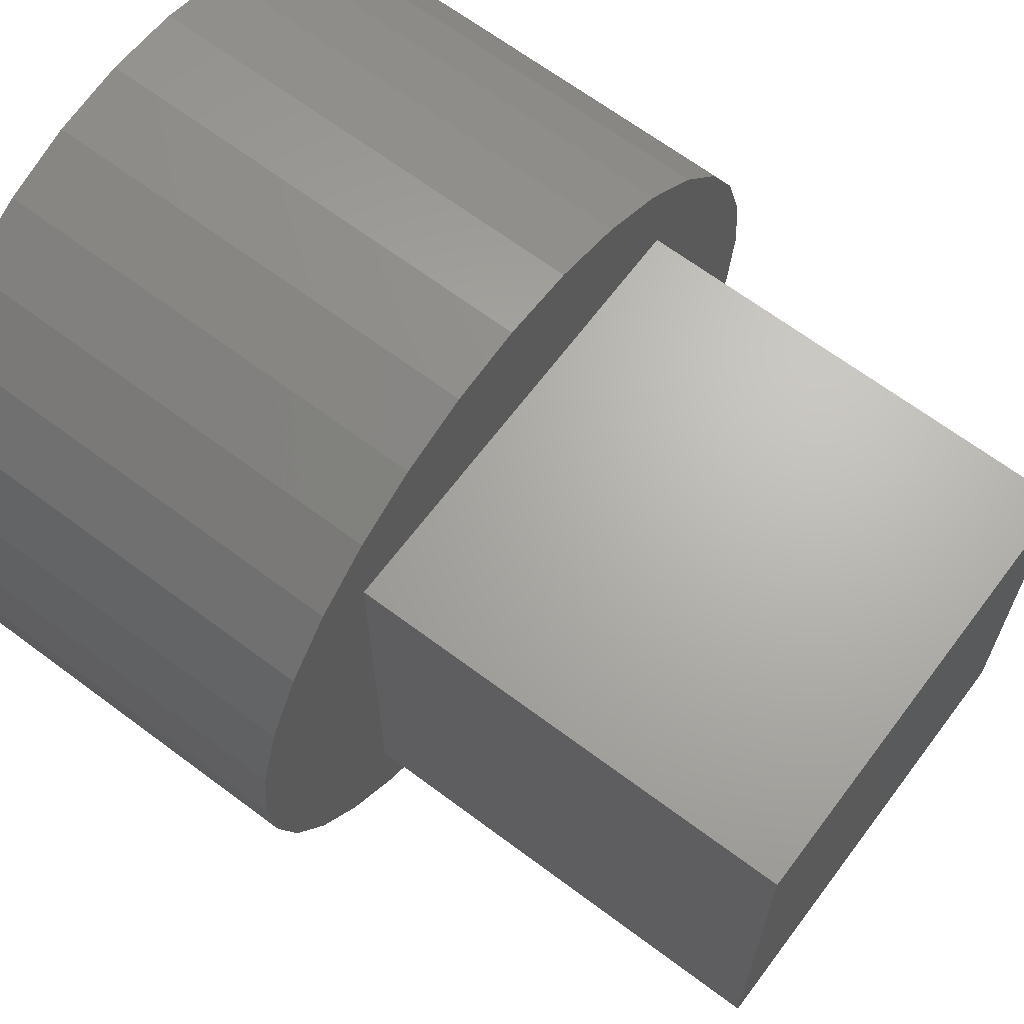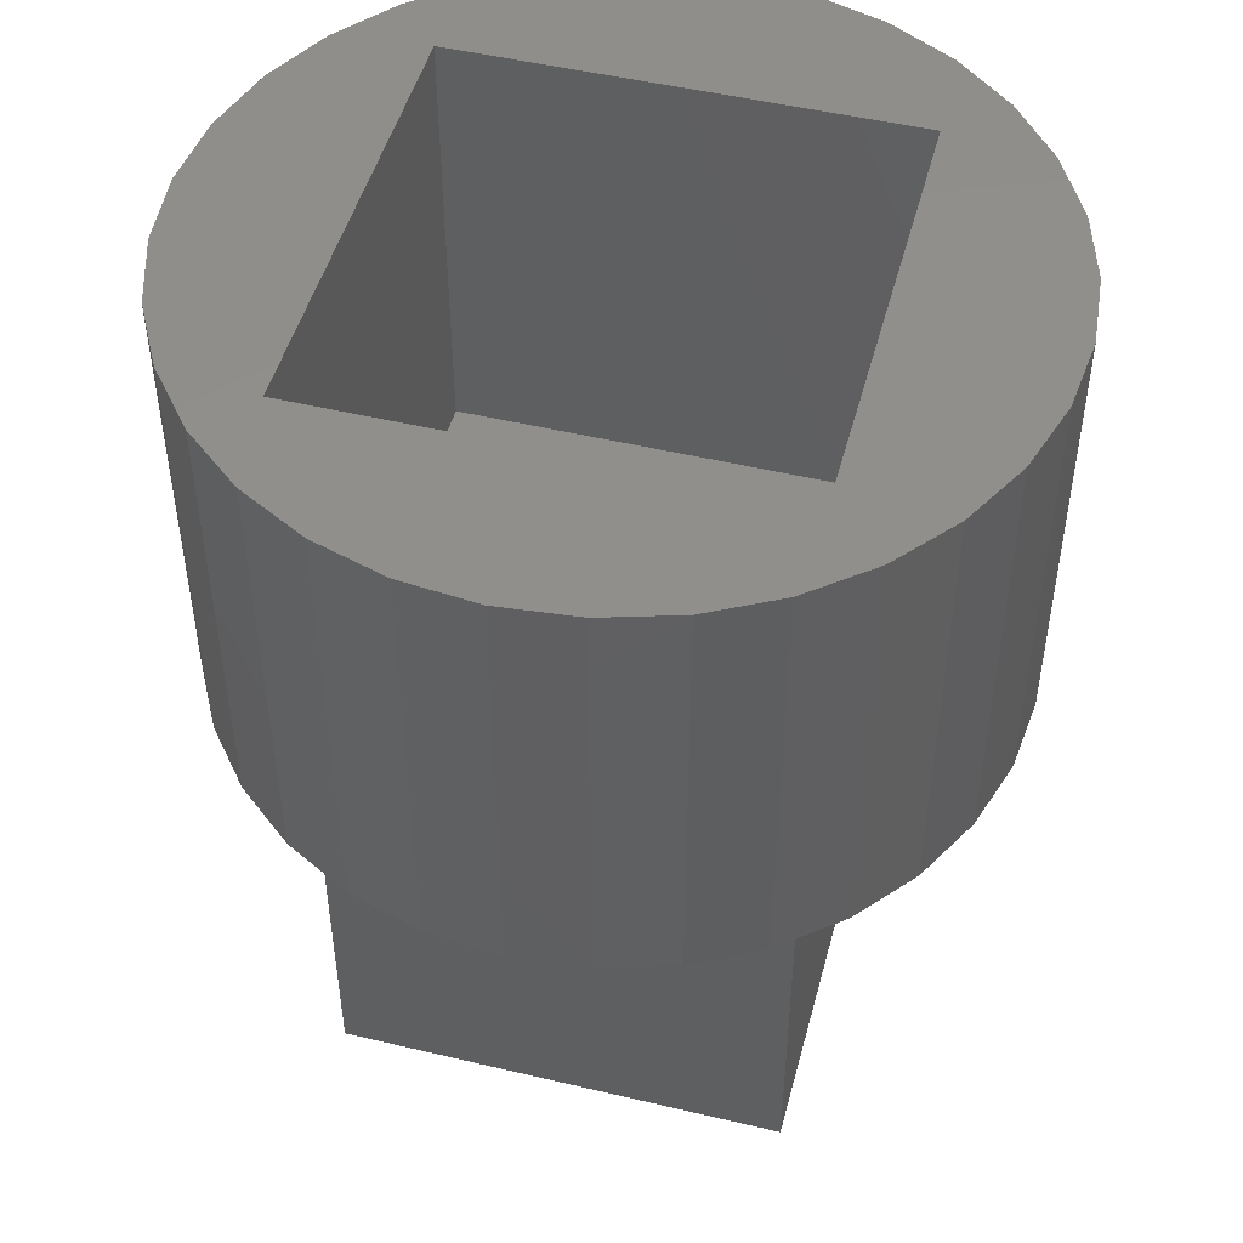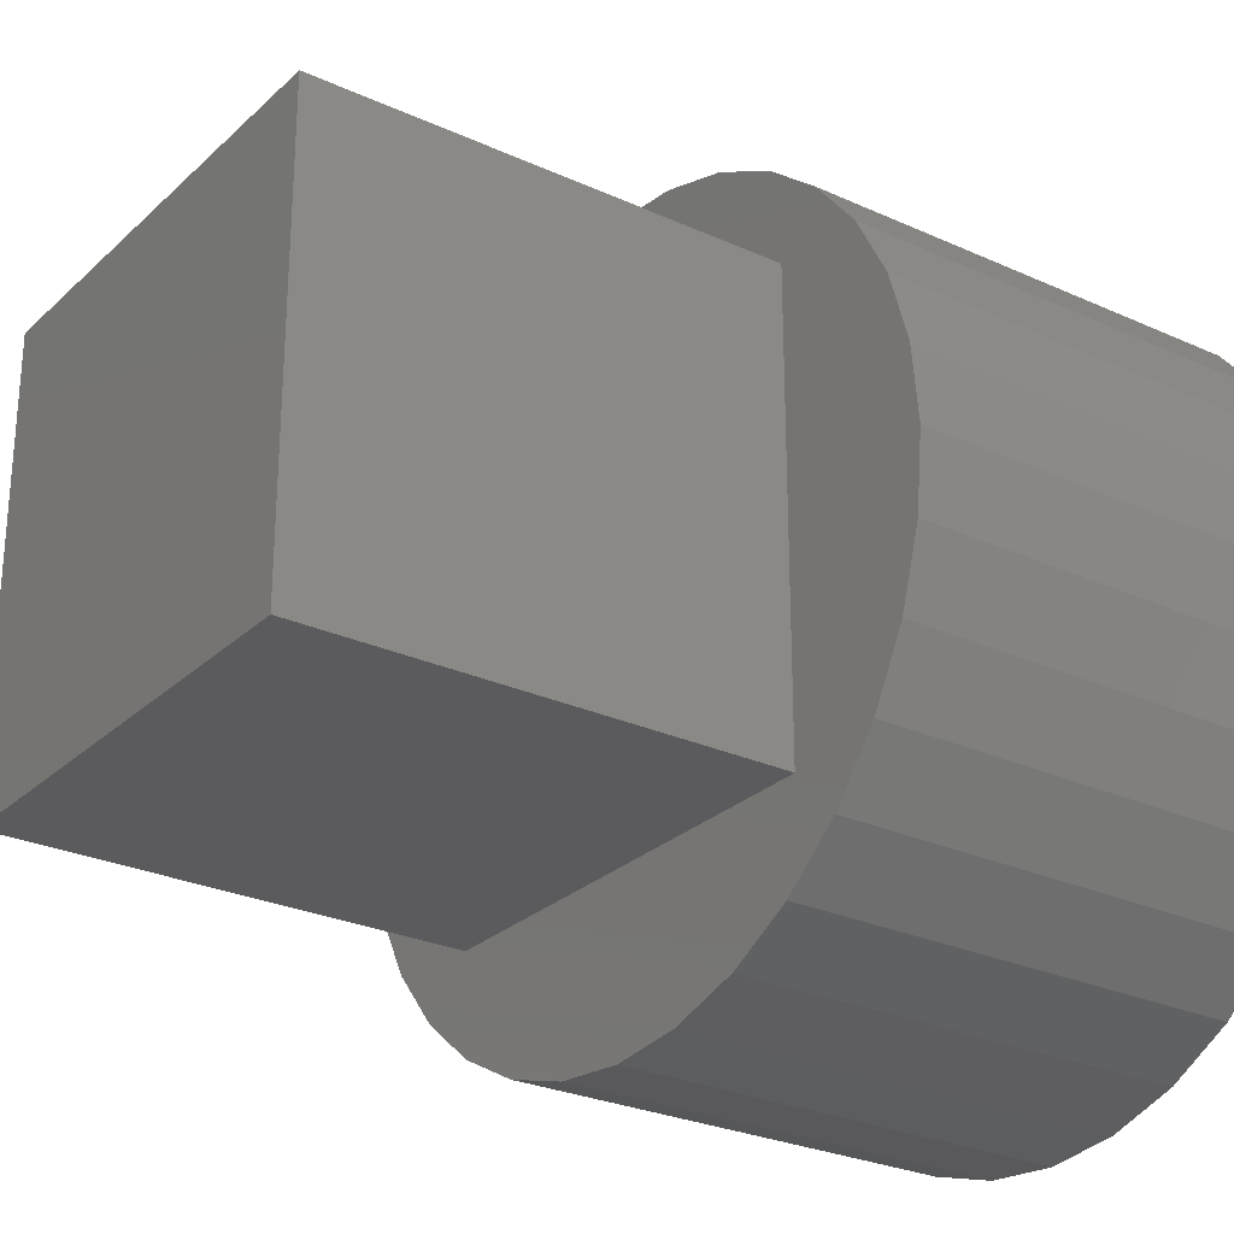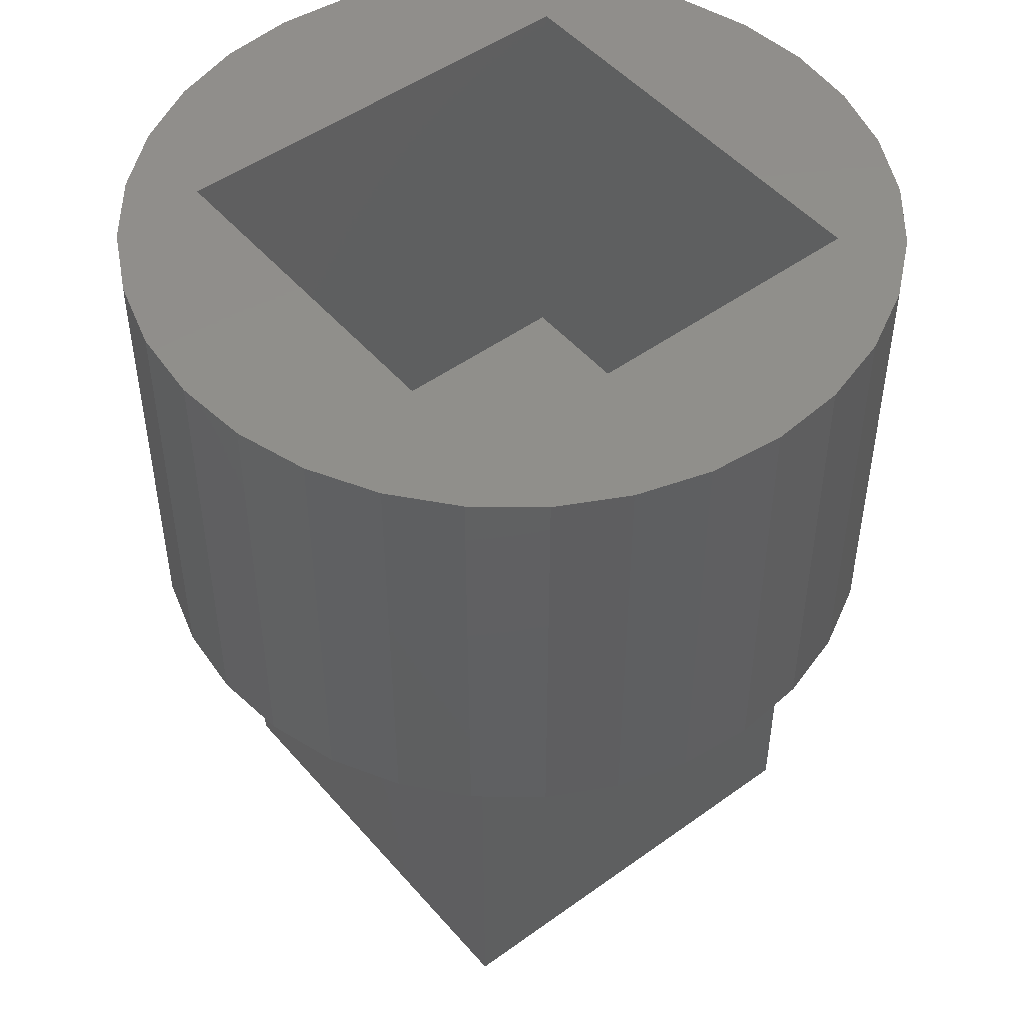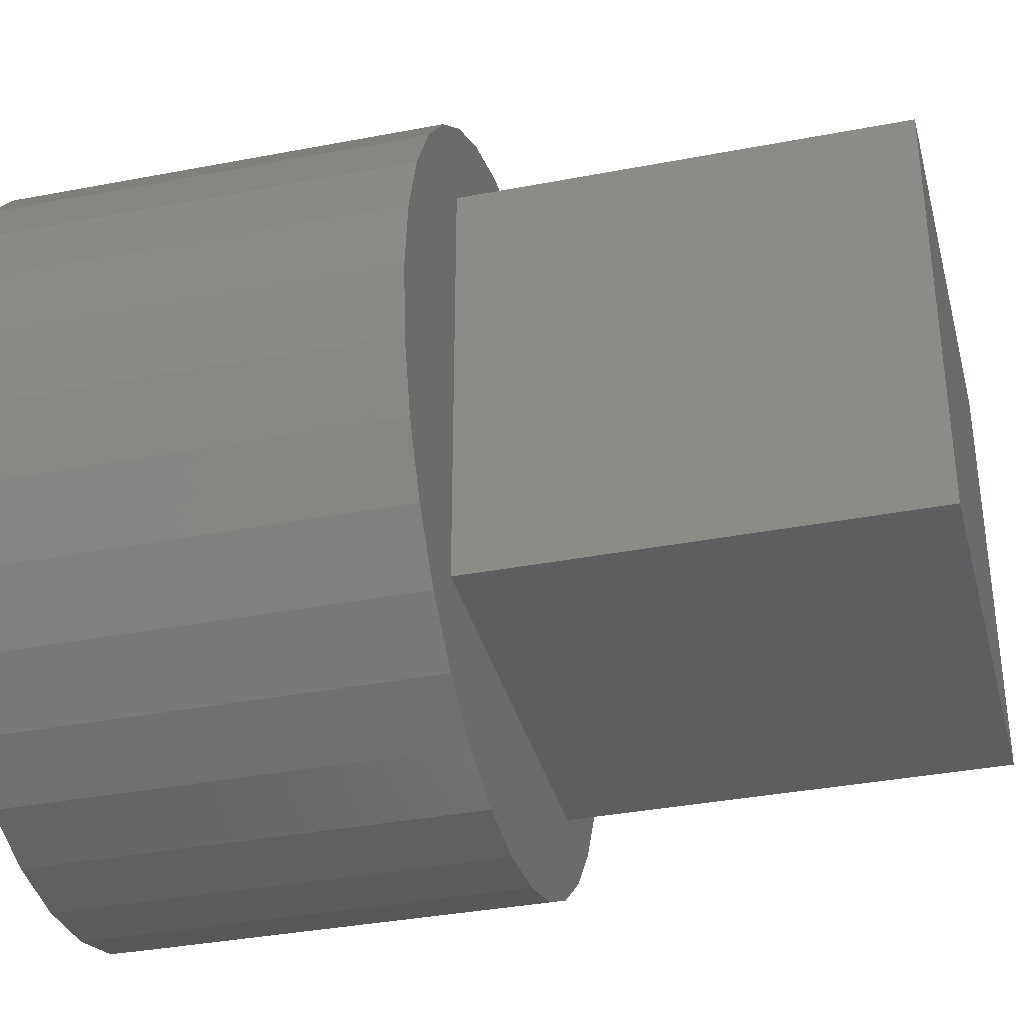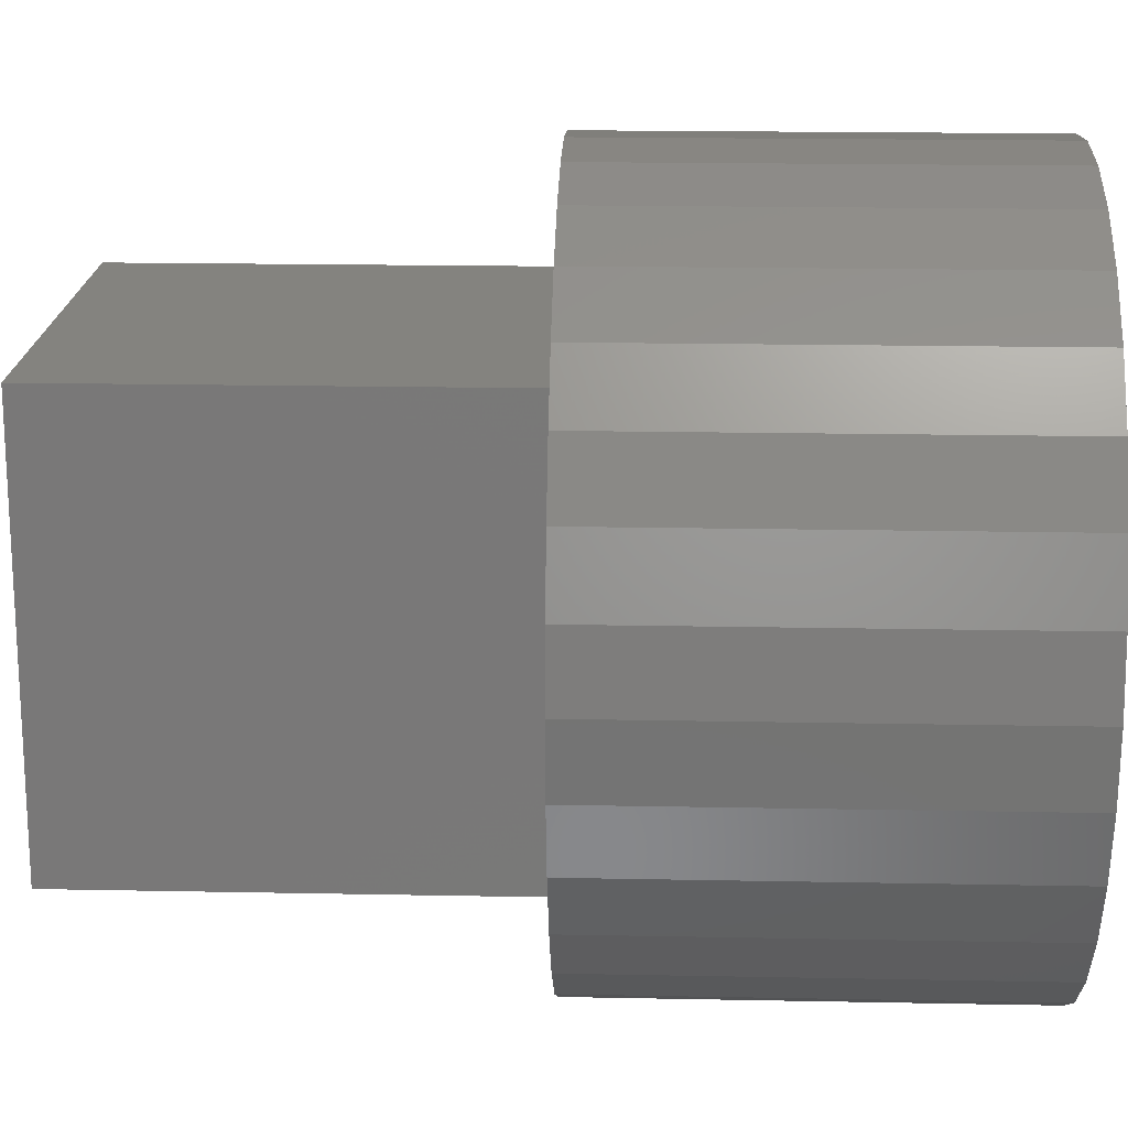
<metadata>
{"format":"stl","ext":"stl","renderer":"f3d","projection":"perspective","resolution":1024,"background":"white","views":[{"elev":66.4,"azim":126.9,"up":"+Y"},{"elev":49.0,"azim":14.8,"up":"+Z"},{"elev":-26.9,"azim":-125.4,"up":"+Y"},{"elev":48.9,"azim":-128.8,"up":"+Z"},{"elev":-35.8,"azim":104.2,"up":"+Y"},{"elev":18.2,"azim":-87.8,"up":"+Y"}]}
</metadata>
<code>
# stl→obj: 76 verts, 156 faces
v 0.375 0.375 0.375
v 0.375 0.375 0.75
v 0 0.375 0.375
v 0 0.375 0.75
v 0.375 0 0.375
v 0.375 0 0.75
v 0 0 0.375
v 0 0 0.75
v 0.46 0.3673 0.75
v 0.4198 0.4164 0.75
v 0.3707 0.4566 0.75
v 0.3147 0.4865 0.75
v 0.254 0.505 0.75
v 0.1909 0.5112 0.75
v 0.1277 0.505 0.75
v 0.067 0.4865 0.75
v 0.01104 0.4566 0.75
v -0.03801 0.4164 0.75
v -0.07826 0.3673 0.75
v -0.1082 0.3114 0.75
v -0.1266 0.2506 0.75
v -0.1328 0.1875 0.75
v -0.1266 0.1244 0.75
v -0.1082 0.06363 0.75
v -0.07826 0.007671 0.75
v -0.03801 -0.04138 0.75
v 0.01104 -0.08163 0.75
v 0.067 -0.1115 0.75
v 0.1277 -0.13 0.75
v 0.1909 -0.1362 0.75
v 0.254 -0.13 0.75
v 0.3147 -0.1115 0.75
v 0.3707 -0.08163 0.75
v 0.4198 -0.04138 0.75
v 0.46 0.007671 0.75
v 0.4899 0.06363 0.75
v 0.5083 0.1244 0.75
v 0.5146 0.1875 0.75
v 0.5083 0.2506 0.75
v 0.4899 0.3114 0.75
v 0.4198 0.4164 0.375
v 0.46 0.3673 0.375
v 0.4198 -0.04138 0.375
v 0.3707 -0.08163 0.375
v 0.3147 -0.1115 0.375
v 0.254 -0.13 0.375
v 0.1909 -0.1362 0.375
v 0.1277 -0.13 0.375
v 0.067 -0.1115 0.375
v 0.01104 -0.08163 0.375
v -0.03801 -0.04138 0.375
v -0.07826 0.007671 0.375
v -0.1082 0.06363 0.375
v -0.1266 0.1244 0.375
v -0.1328 0.1875 0.375
v -0.1266 0.2506 0.375
v -0.1082 0.3114 0.375
v -0.07826 0.3673 0.375
v -0.03801 0.4164 0.375
v 0.01104 0.4566 0.375
v 0.067 0.4865 0.375
v 0.1277 0.505 0.375
v 0.1909 0.5112 0.375
v 0.254 0.505 0.375
v 0.3147 0.4865 0.375
v 0.3707 0.4566 0.375
v 0.4899 0.3114 0.375
v 0.5083 0.2506 0.375
v 0.5146 0.1875 0.375
v 0.5083 0.1244 0.375
v 0.4899 0.06363 0.375
v 0.46 0.007671 0.375
v 0 0.375 0
v 0 0 0
v 0.375 0.375 0
v 0.375 0 0
f 1 2 3
f 3 2 4
f 5 6 1
f 1 6 2
f 3 4 7
f 7 4 8
f 7 8 5
f 5 8 6
f 7 5 3
f 3 5 1
f 2 9 10
f 4 2 10
f 4 10 11
f 4 11 12
f 4 12 13
f 4 13 14
f 4 14 15
f 4 15 16
f 4 16 17
f 4 17 18
f 4 18 19
f 4 19 8
f 8 19 20
f 8 20 21
f 8 21 22
f 8 22 23
f 8 23 24
f 8 24 25
f 8 25 26
f 8 26 27
f 8 27 28
f 8 28 29
f 8 29 30
f 8 30 31
f 8 31 32
f 8 32 33
f 8 33 34
f 8 34 6
f 6 34 35
f 6 35 36
f 6 36 37
f 6 37 38
f 6 38 39
f 6 39 40
f 6 40 9
f 6 9 2
f 41 42 1
f 7 5 43
f 7 43 44
f 7 44 45
f 7 45 46
f 7 46 47
f 7 47 48
f 7 48 49
f 7 49 50
f 7 50 51
f 7 51 52
f 7 52 53
f 7 53 54
f 7 54 55
f 7 55 56
f 7 56 57
f 7 57 58
f 3 7 58
f 3 58 59
f 3 59 60
f 3 60 61
f 3 61 62
f 3 62 63
f 3 63 64
f 3 64 65
f 3 65 66
f 3 66 41
f 3 41 1
f 5 1 42
f 5 42 67
f 5 67 68
f 5 68 69
f 5 69 70
f 5 70 71
f 5 71 72
f 5 72 43
f 73 74 3
f 3 74 7
f 75 73 1
f 1 73 3
f 76 75 5
f 5 75 1
f 74 76 7
f 7 76 5
f 69 38 70
f 70 38 37
f 70 37 71
f 71 37 36
f 71 36 72
f 72 36 35
f 72 35 43
f 43 35 34
f 43 34 44
f 44 34 33
f 44 33 45
f 45 33 32
f 45 32 46
f 46 32 31
f 46 31 47
f 47 31 30
f 47 30 48
f 48 30 29
f 48 29 49
f 49 29 28
f 49 28 50
f 50 28 27
f 50 27 51
f 51 27 26
f 51 26 52
f 52 26 25
f 52 25 53
f 53 25 24
f 53 24 54
f 54 24 23
f 54 23 55
f 55 23 22
f 55 22 56
f 56 22 21
f 56 21 57
f 57 21 20
f 57 20 58
f 58 20 19
f 58 19 59
f 59 19 18
f 59 18 60
f 60 18 17
f 60 17 61
f 61 17 16
f 61 16 62
f 62 16 15
f 62 15 63
f 63 15 14
f 63 14 64
f 64 14 13
f 64 13 65
f 65 13 12
f 65 12 66
f 66 12 11
f 66 11 41
f 41 11 10
f 41 10 42
f 42 10 9
f 42 9 67
f 67 9 40
f 67 40 68
f 68 40 39
f 68 39 69
f 69 39 38
f 74 73 76
f 76 73 75

</code>
